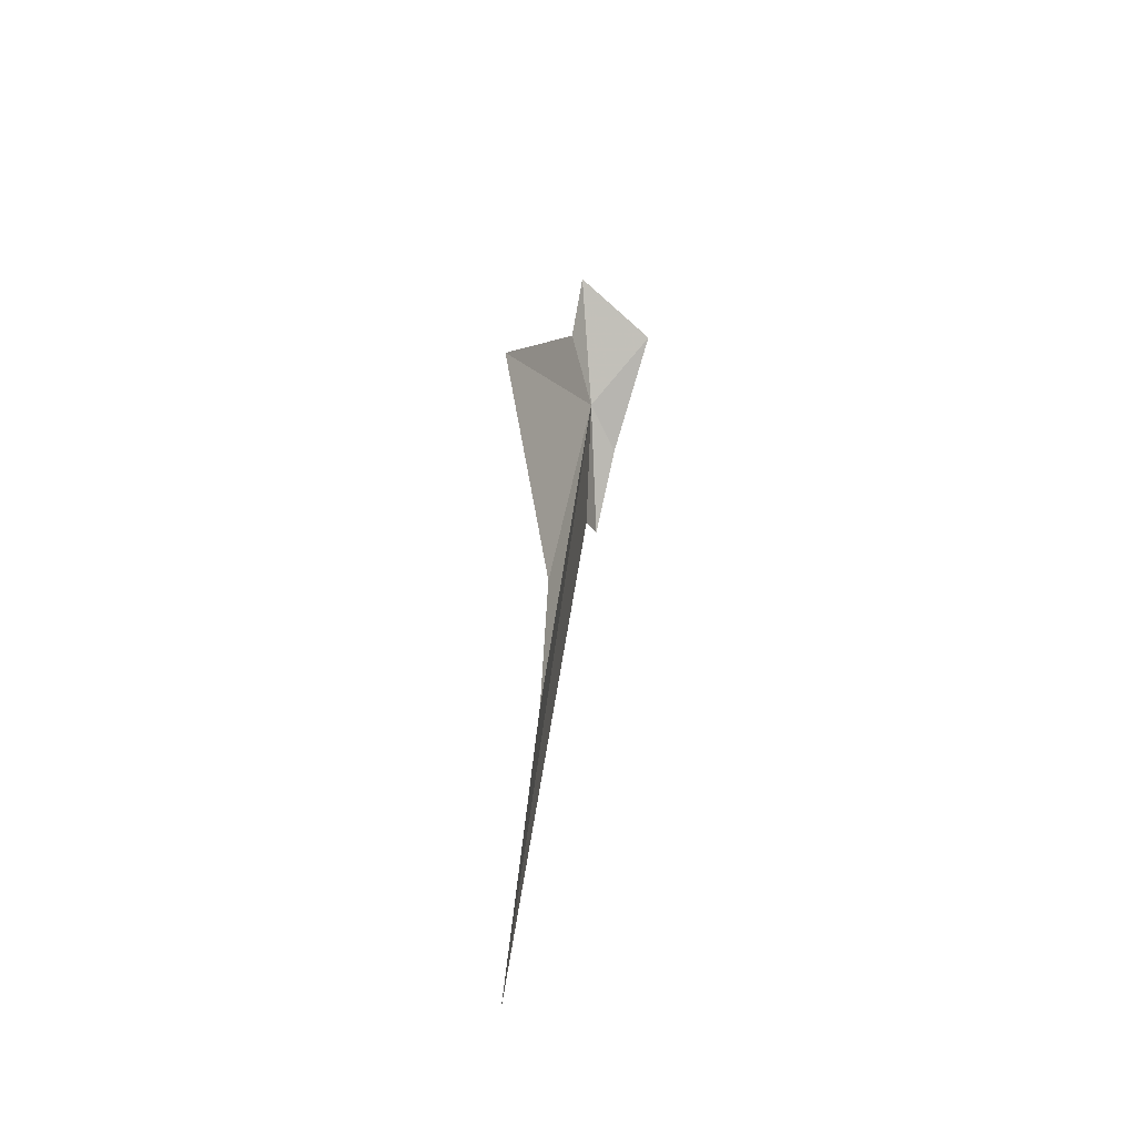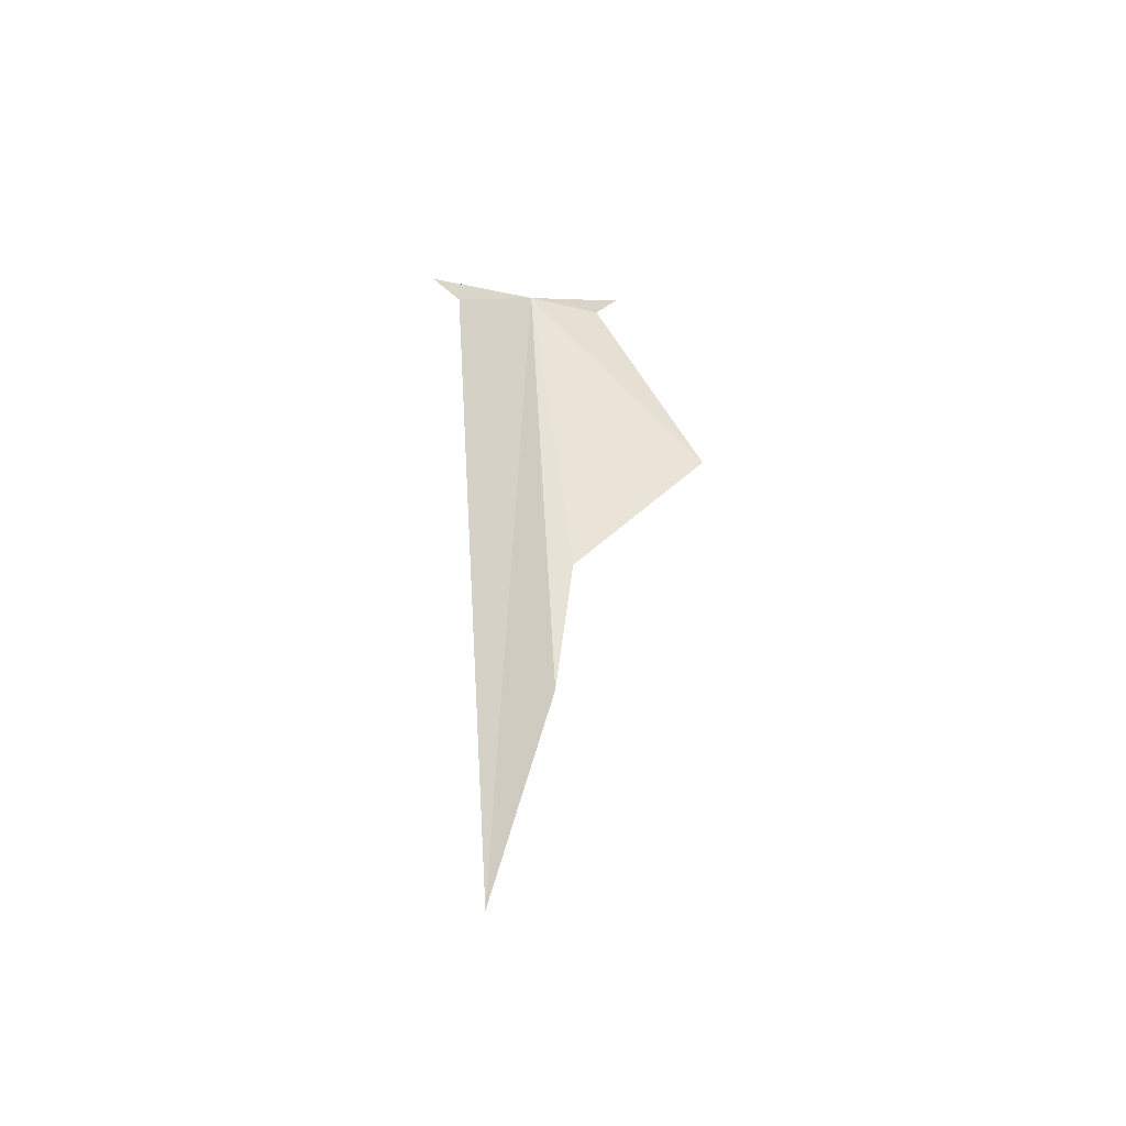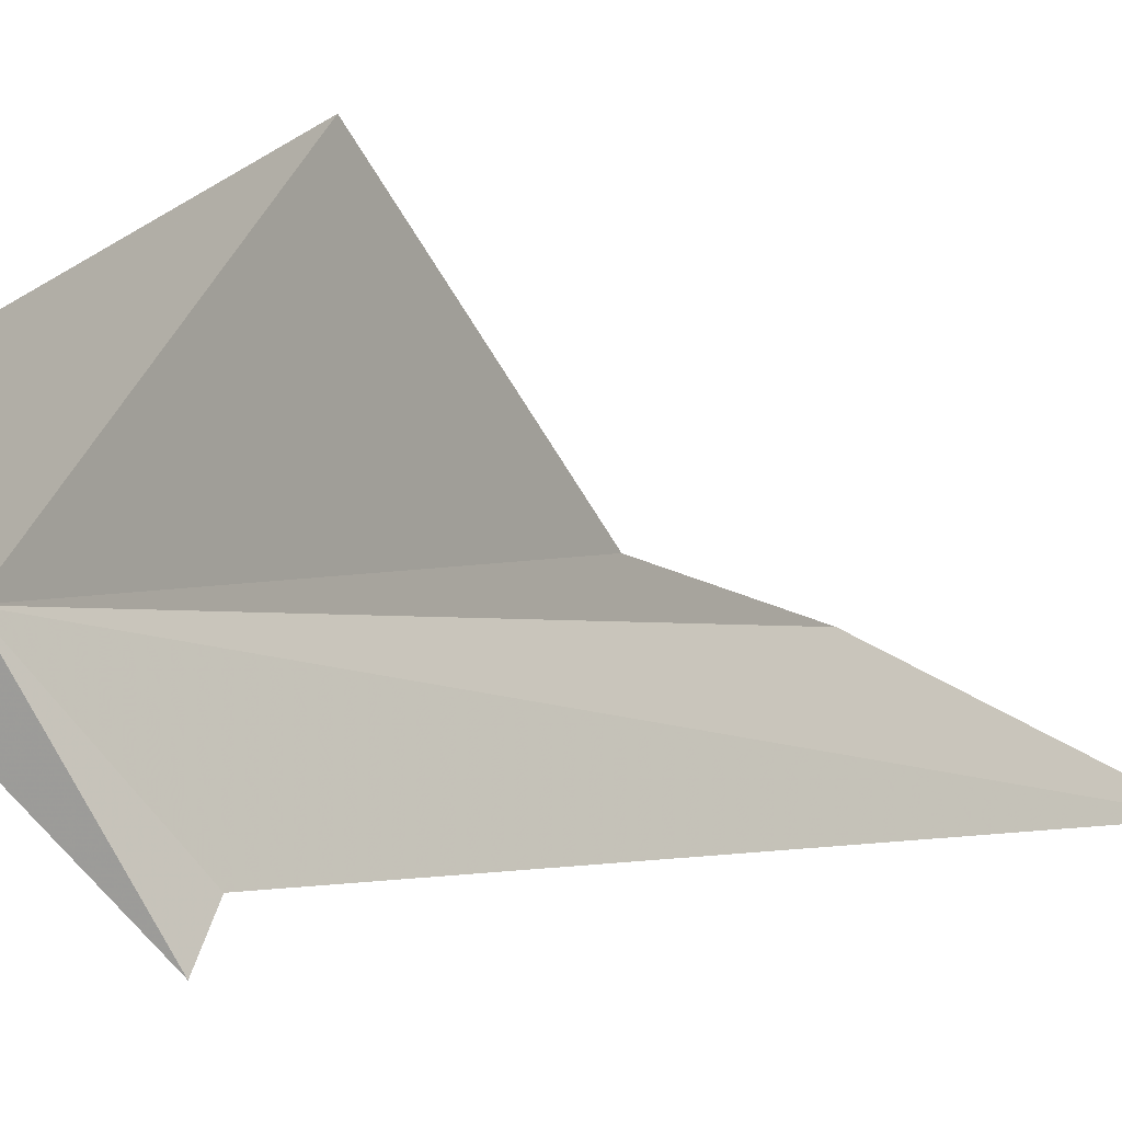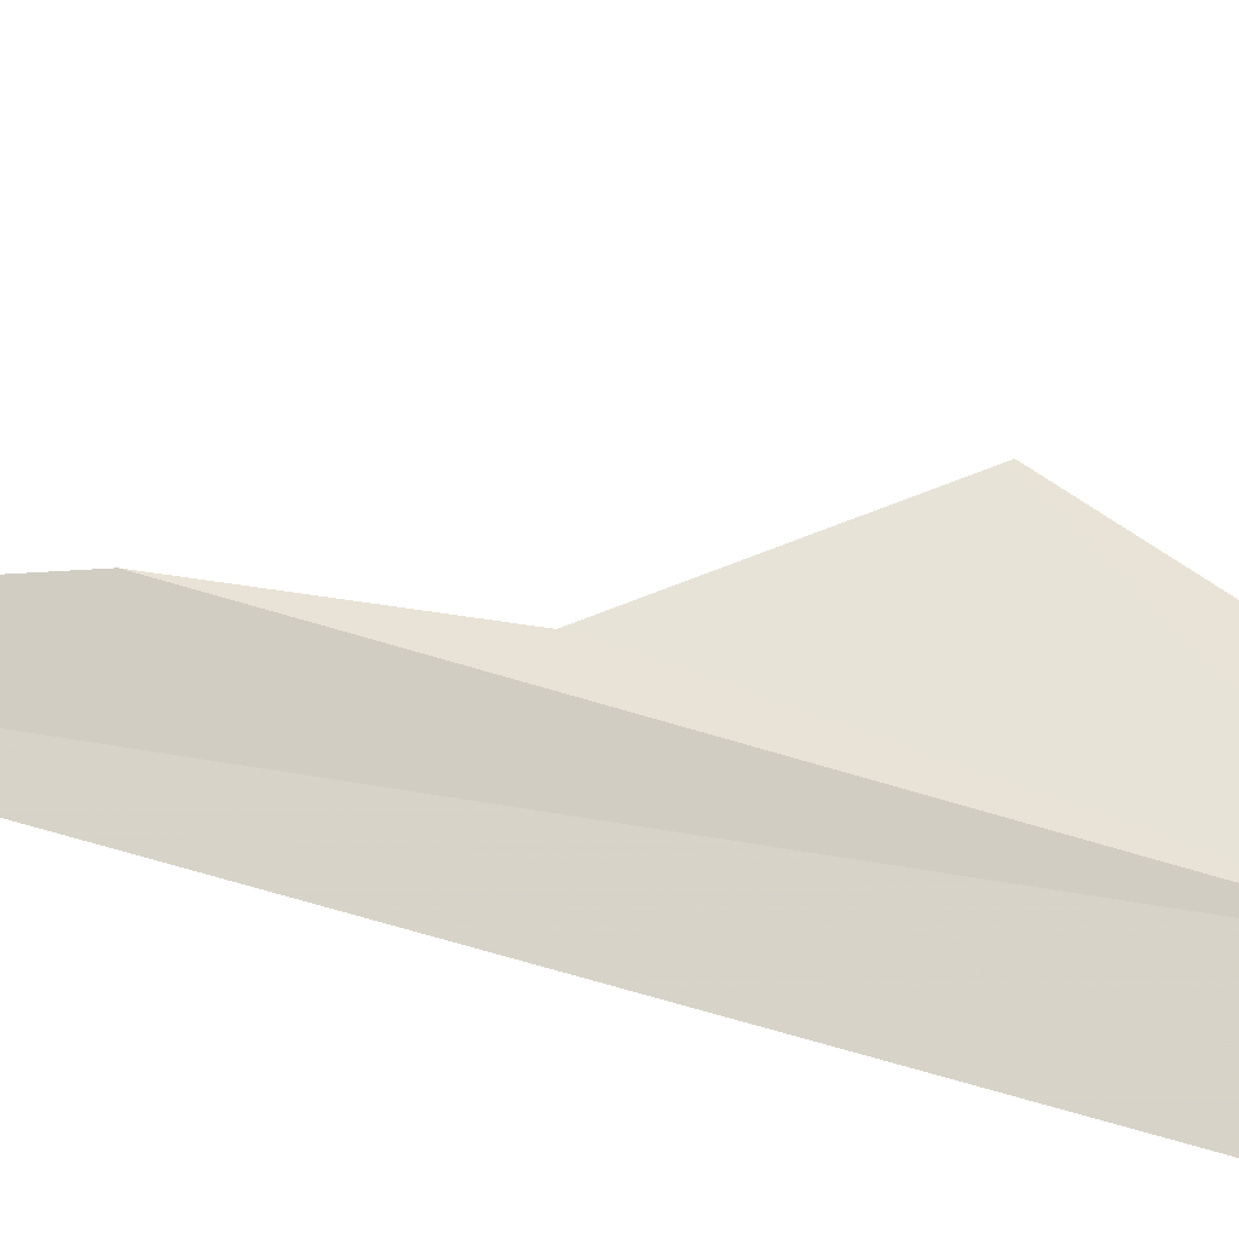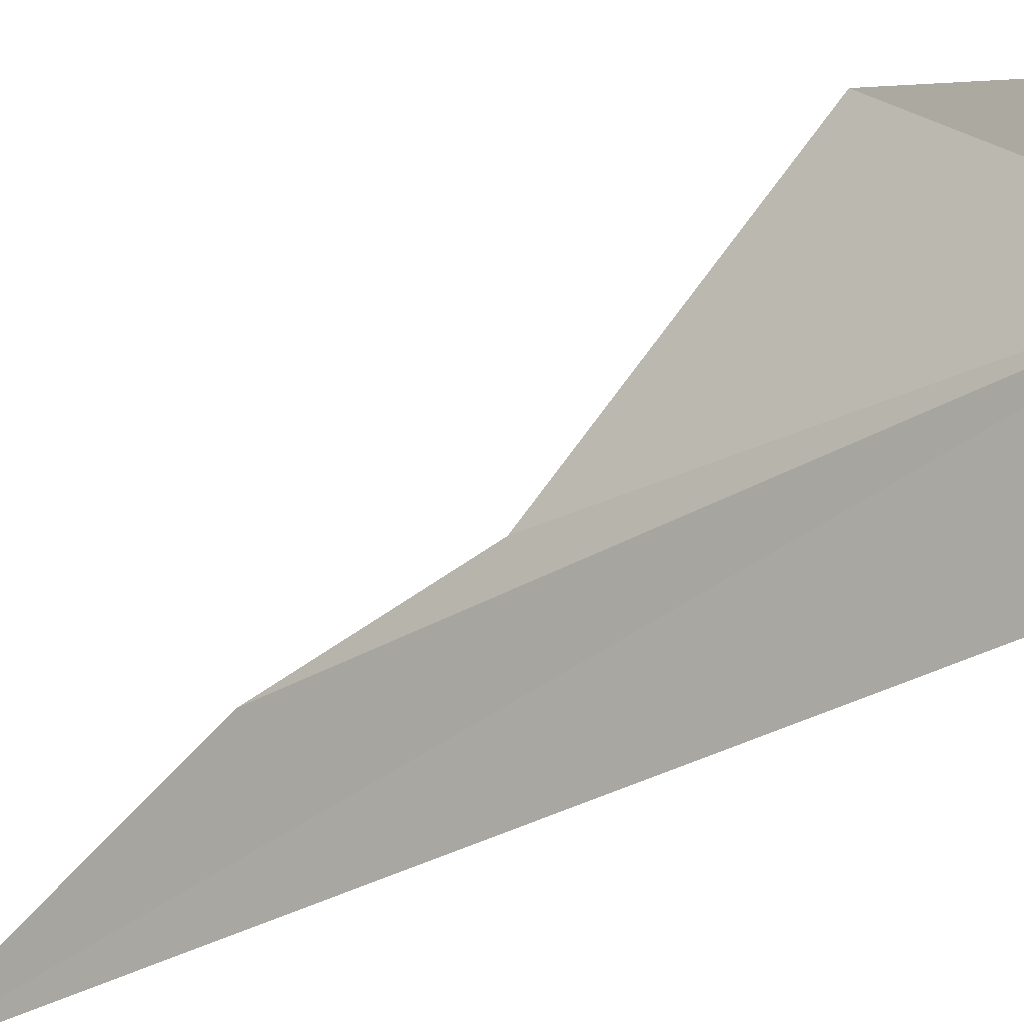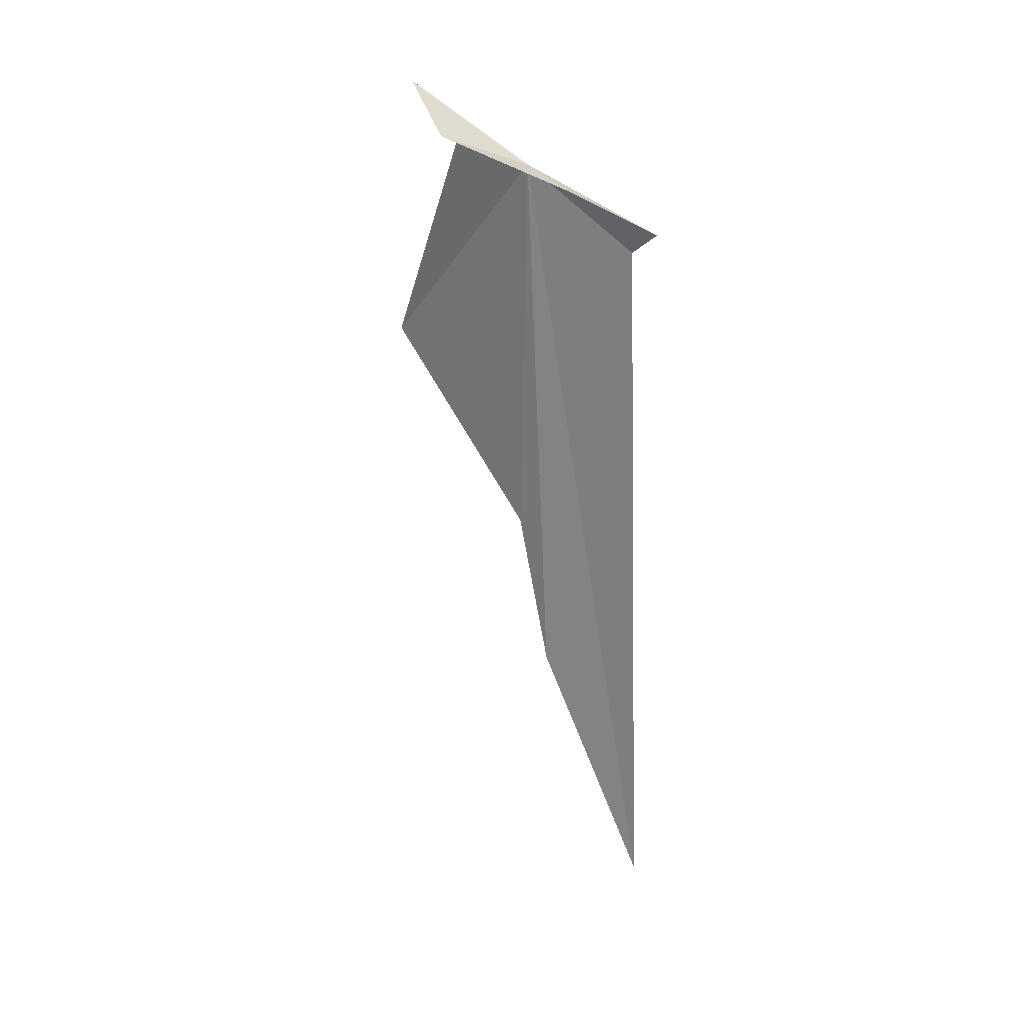
<metadata>
{"format":"obj","ext":"obj","renderer":"f3d","projection":"perspective","resolution":1024,"background":"white","views":[{"elev":-57.1,"azim":-157.5,"up":"+Z"},{"elev":-38.8,"azim":69.4,"up":"+Z"},{"elev":-3.0,"azim":28.6,"up":"+Y"},{"elev":-40.3,"azim":-118.0,"up":"+Y"},{"elev":-32.9,"azim":-54.8,"up":"+Y"},{"elev":20.8,"azim":-51.9,"up":"+Z"}]}
</metadata>
<code>
v -5.923 29.71 3.569
v -5.796 30.96 2.234
v -5.991 30.25 3.68
v -6.172 30.48 4.074
v -6.497 29.96 3.798
v -5.578 29.78 -0.1575
v -5.692 29.94 0.9406
v -5.618 29.07 3.014
v -5.622 28.87 3.155
v -5.961 29.33 3.438
v -5.141 29.23 -1.982
f 1 3 2
f 1 4 3
f 1 5 4
f 1 7 6
f 1 8 9
f 1 9 10
f 1 10 5
f 1 6 11
f 1 2 7
f 1 11 8

</code>
